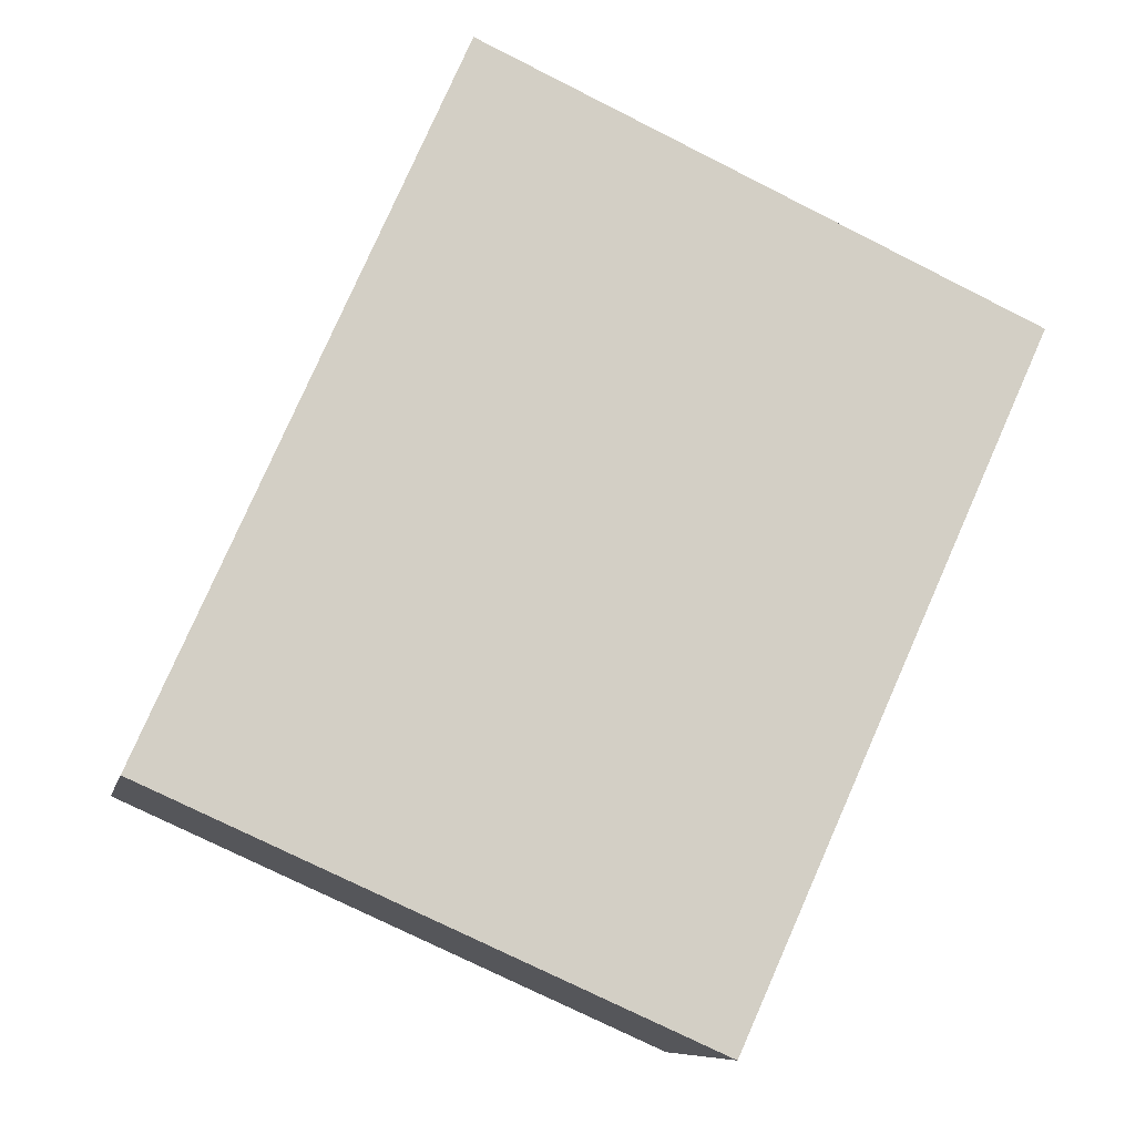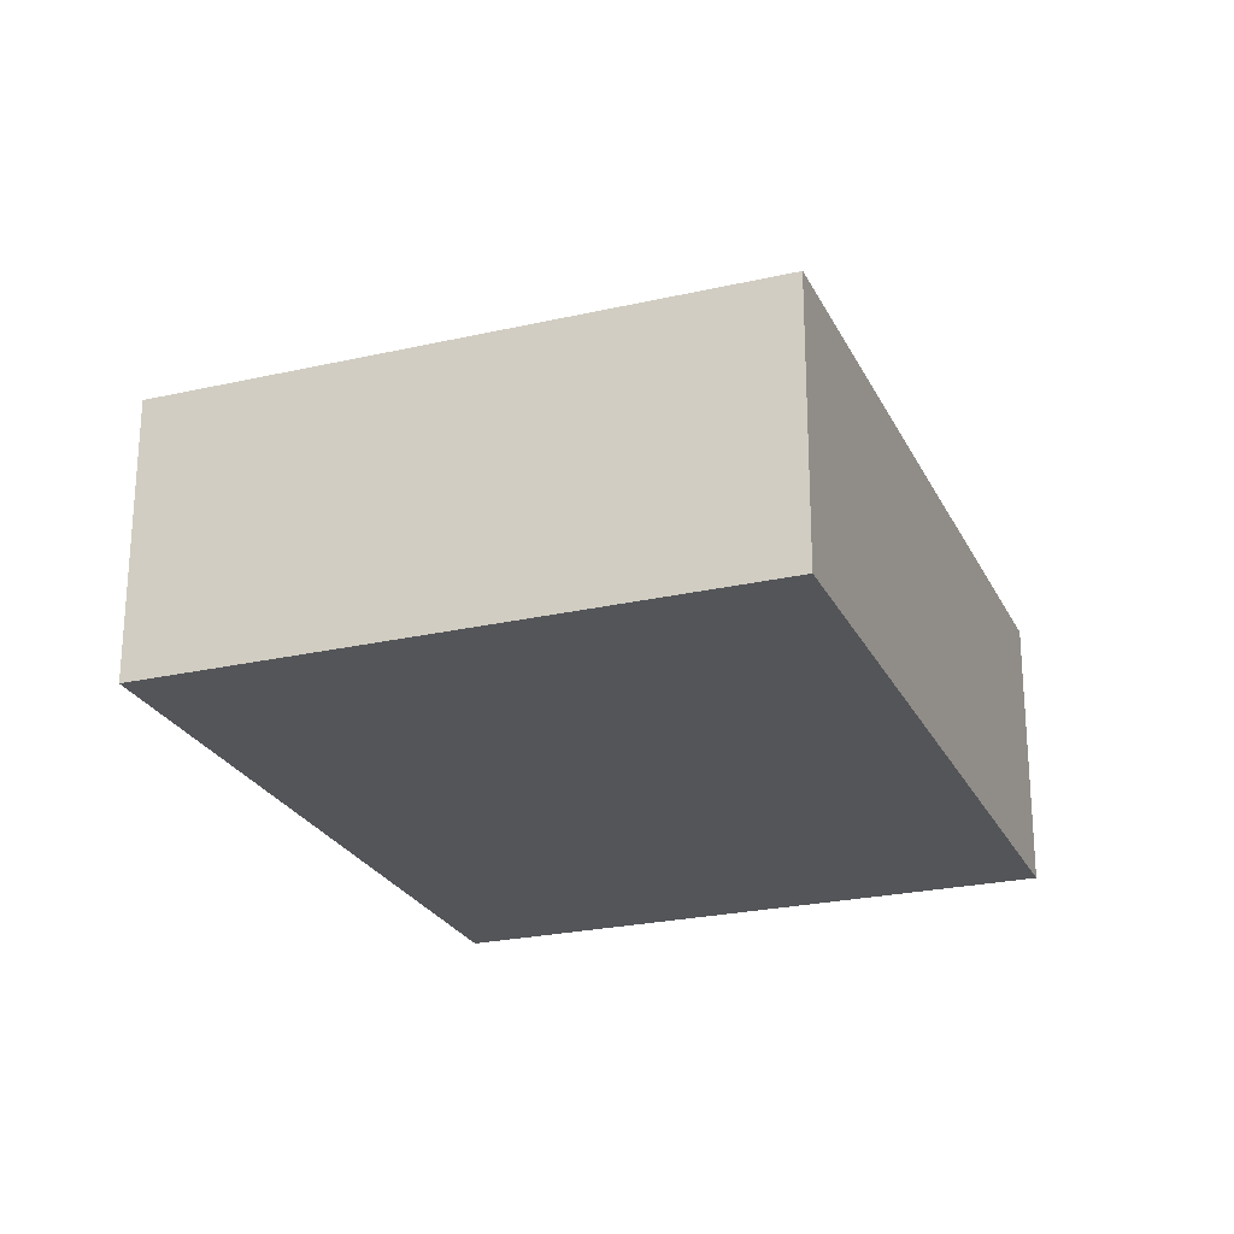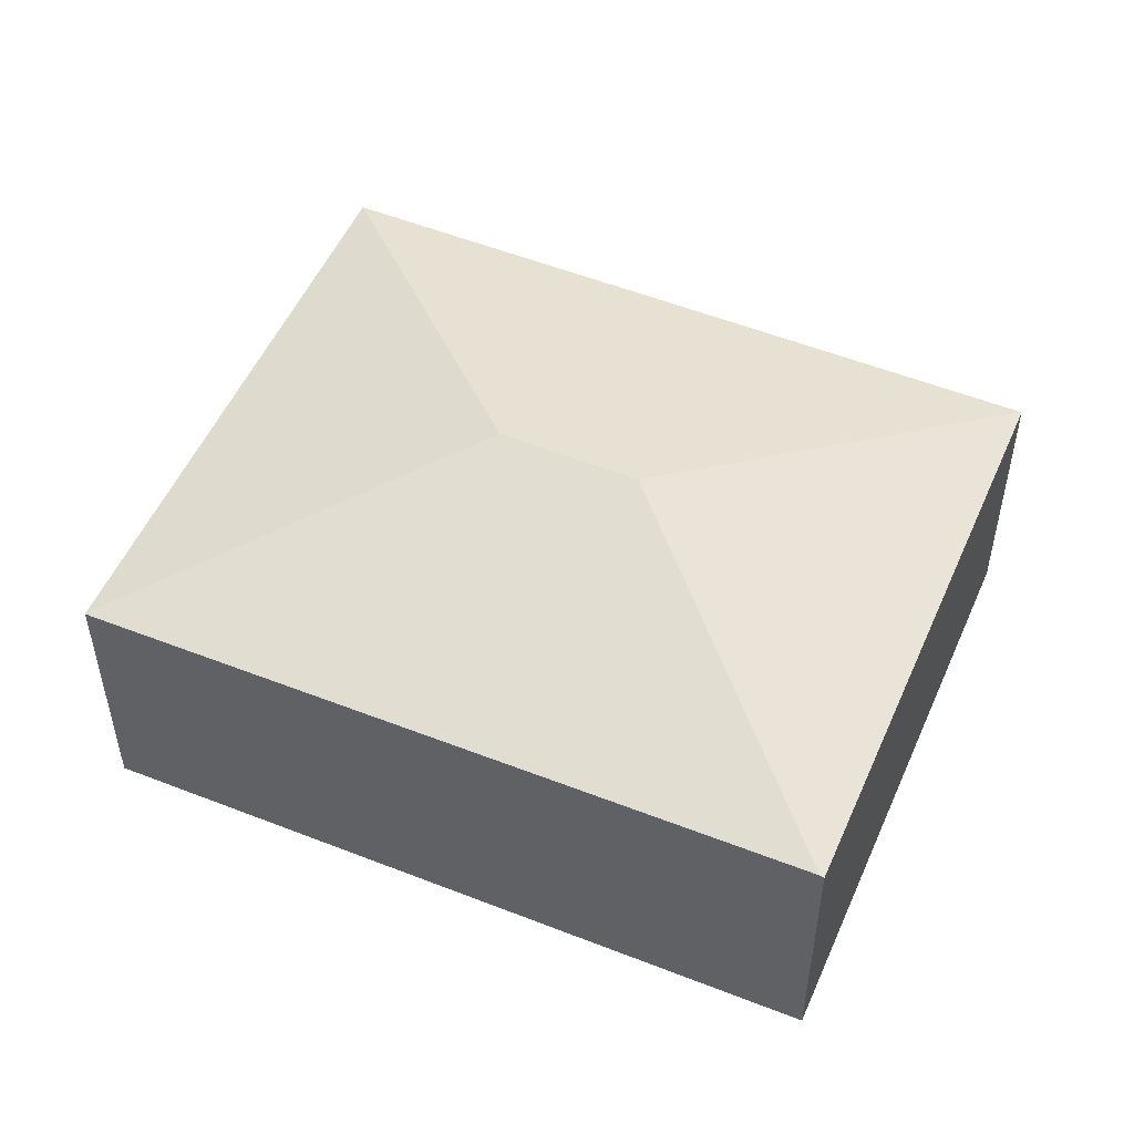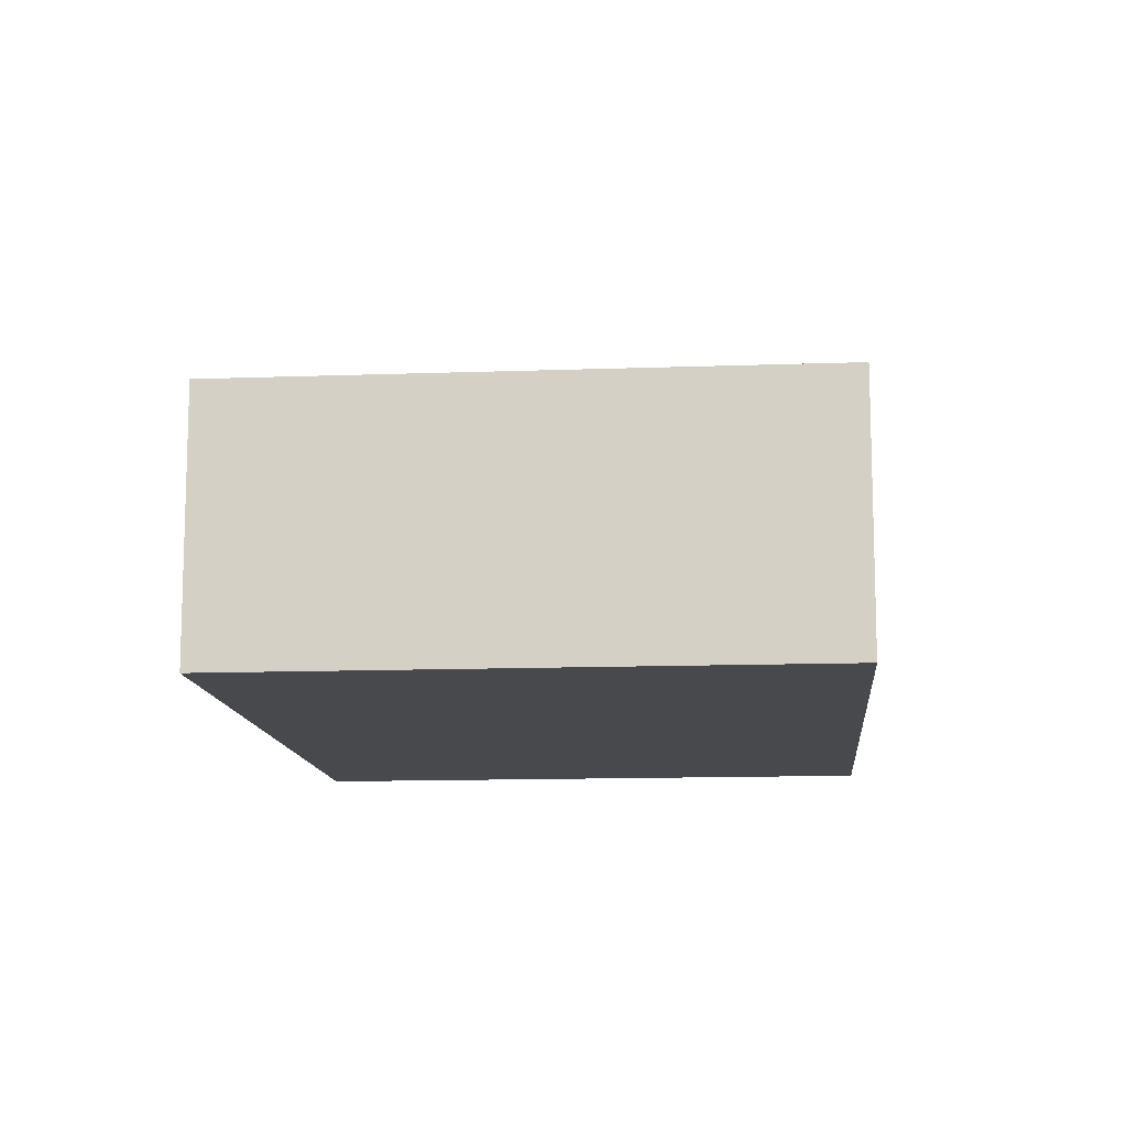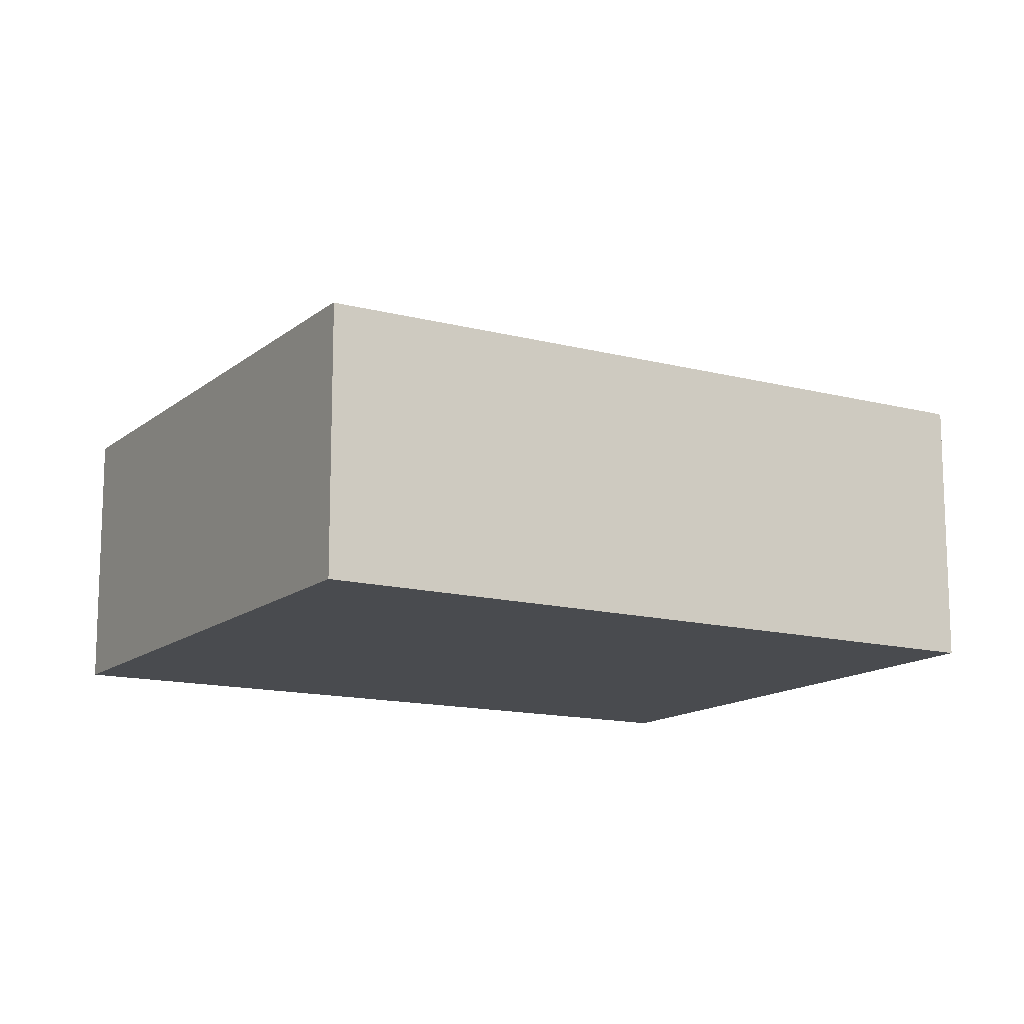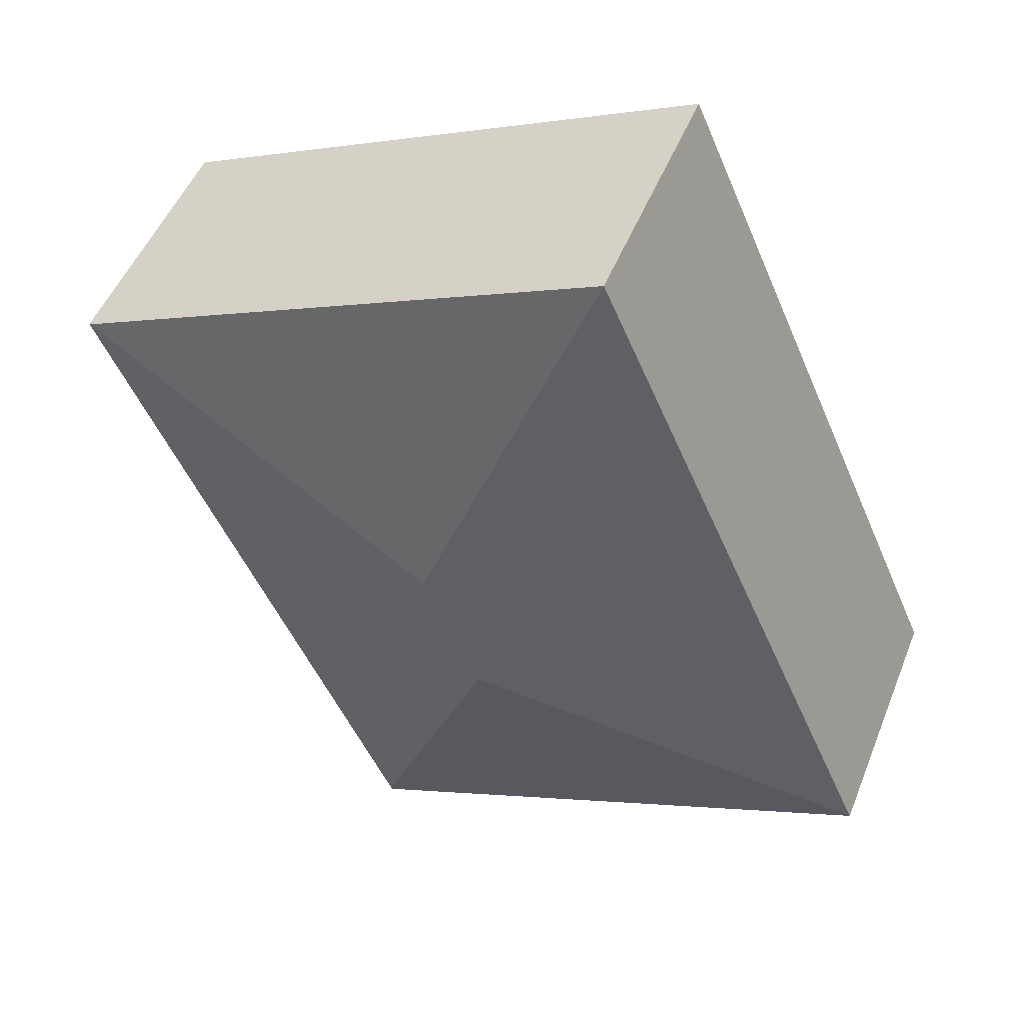
<metadata>
{"format":"obj","ext":"obj","renderer":"f3d","projection":"perspective","resolution":1024,"background":"white","views":[{"elev":-8.9,"azim":-11.6,"up":"+Z"},{"elev":-24.6,"azim":-135.2,"up":"+Y"},{"elev":52.0,"azim":137.4,"up":"+Y"},{"elev":-12.3,"azim":29.2,"up":"+Y"},{"elev":-13.8,"azim":83.7,"up":"+Y"},{"elev":49.6,"azim":-158.7,"up":"+Z"}]}
</metadata>
<code>
v  2.101 6.702 4.748
v  9.958 8.693 3.83
v  0.012 6.702 0.027
v  7.608 6.702 17.19
v  11.44 8.693 7.176
v  21.39 6.702 10.98
v  15.85 6.72 -1.349
v  13.73 6.733 -6.03
v  21.44 6.686 10.96
v  0.88 6.695 -0.394
v  0 6.694 4.099e-16
v  12.73 6.704 -5.699
v  13.69 6.705 -6.127
v  13.69 3.752e-16 -6.127
v  12.73 3.49e-16 -5.699
v  0.88 2.413e-17 -0.394
v  0 0 0
v  0.012 -1.653e-18 0.027
v  2.101 -2.907e-16 4.748
v  7.608 -1.053e-15 17.19
v  21.39 -6.723e-16 10.98
v  21.44 -6.709e-16 10.96
v  15.85 8.26e-17 -1.349
v  13.73 3.692e-16 -6.03
g defaultobject
f 1 2 3
f 2 1 4
f 2 4 5
f 5 4 6
f 2 7 8
f 7 2 9
f 9 2 5
f 9 5 6
f 3 10 11
f 10 3 2
f 10 2 12
f 12 2 13
f 13 2 8
f 14 12 13
f 12 14 10
f 10 14 15
f 10 15 16
f 10 16 11
f 11 16 17
f 17 3 11
f 3 17 1
f 1 17 4
f 4 17 18
f 4 18 19
f 4 19 20
f 20 6 4
f 6 20 21
f 6 21 9
f 9 21 22
f 22 7 9
f 7 22 23
f 7 23 8
f 8 23 24
f 8 24 13
f 13 24 14
f 19 21 20
f 21 19 18
f 21 18 17
f 21 17 16
f 21 16 15
f 21 15 22
f 22 15 23
f 23 15 24
f 24 15 14

</code>
